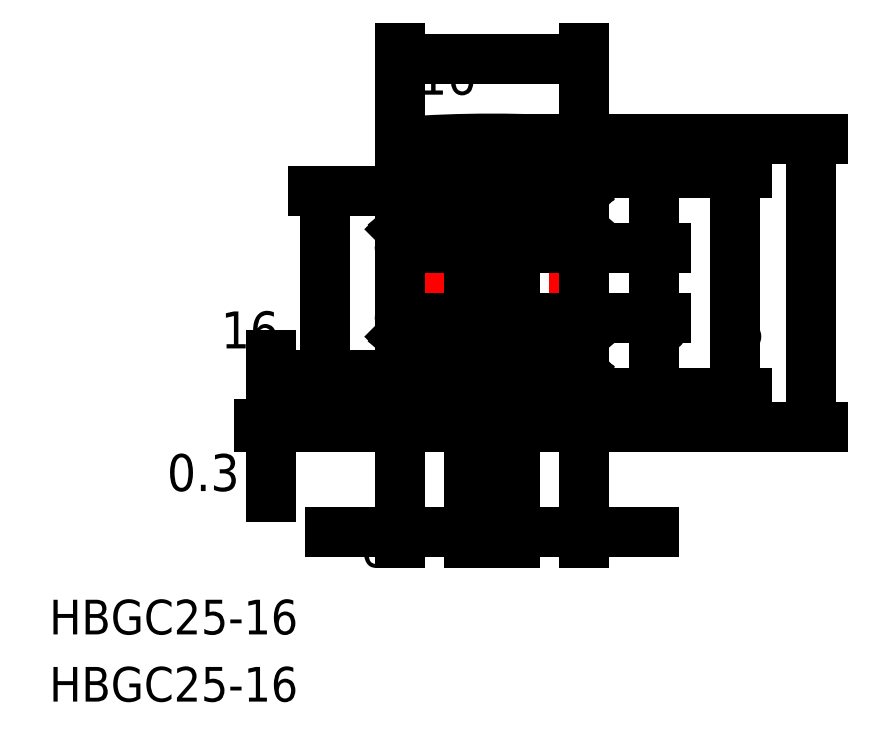
<metadata>
{"format":"dxf","ext":"dxf","renderer":"ezdxf+matplotlib","layout":"modelspace","background":"white","min_lineweight":24,"dpi":150}
</metadata>
<code>
0
SECTION
2
ENTITIES
0
LINE
8
0
10
82.88
20
184.7
30
0
11
82.88
21
160.3
31
0
0
LINE
8
0
10
66.88
20
160.3
30
0
11
66.88
21
184.7
31
0
0
LINE
8
CENTER
10
65.28
20
172.5
30
0
11
84.48
21
172.5
31
0
0
TEXT
8
0
10
36.56
20
142.1
30
0
40
3
1
HBGC25-16
11
36.56
21
143.6
31
0
73
     2
0
TEXT
8
0
10
36.56
20
136.3
30
0
40
3
1
HBGC25-16
11
36.56
21
137.8
31
0
73
     2
0
LINE
8
0
10
76.88
20
164.5
30
0
11
72.88
21
164.5
31
0
0
LINE
8
0
10
76.88
20
180.5
30
0
11
72.88
21
180.5
31
0
0
ARC
8
0
10
72.58
20
181.7
30
0
40
0.3
50
0
51
90
0
ARC
8
0
10
72.51
20
180.6
30
0
40
0.1111
50
300
51
30.01
0
LINE
8
0
10
72.57
20
180.5
30
0
11
72.47
21
180.4
31
0
0
LINE
8
0
10
72.88
20
180.8
30
0
11
72.78
21
180.7
31
0
0
LINE
8
0
10
72.78
20
180.7
30
0
11
72.61
21
180.7
31
0
0
LINE
8
0
10
72.61
20
180.7
30
0
11
72.52
21
180.8
31
0
0
ARC
8
0
10
72.3
20
180.7
30
0
40
0.138
50
30
51
180
0
LINE
8
0
10
72.51
20
180.6
30
0
11
72.42
21
180.8
31
0
0
LINE
8
0
10
72.41
20
180.5
30
0
11
72.51
21
180.6
31
0
0
LINE
8
0
10
72.47
20
180.4
30
0
11
72.41
21
180.5
31
0
0
ARC
8
0
10
72.3
20
180.7
30
0
40
0.2491
50
30
51
180
0
LINE
8
0
10
72.88
20
179.4
30
0
11
72.88
21
179.4
31
0
0
LINE
8
0
10
72.05
20
179.9
30
0
11
72.27
21
179.7
31
0
0
LINE
8
0
10
72.16
20
180
30
0
11
72.38
21
179.7
31
0
0
LINE
8
0
10
72.05
20
180.1
30
0
11
71.95
21
180
31
0
0
LINE
8
0
10
72.16
20
180.7
30
0
11
72.16
21
180
31
0
0
LINE
8
0
10
72.05
20
180.7
30
0
11
72.05
21
179.9
31
0
0
LINE
8
0
10
72.88
20
177.1
30
0
11
72.88
21
177.1
31
0
0
LINE
8
0
10
72.78
20
177.3
30
0
11
72.61
21
177.3
31
0
0
LINE
8
0
10
72.88
20
177.2
30
0
11
72.78
21
177.3
31
0
0
LINE
8
0
10
71.98
20
177.5
30
0
11
71.88
21
177.6
31
0
0
LINE
8
0
10
72.27
20
177.5
30
0
11
72.11
21
177.5
31
0
0
LINE
8
0
10
72.11
20
177.5
30
0
11
72.11
21
177.6
31
0
0
LINE
8
0
10
72.11
20
177.6
30
0
11
72.27
21
177.6
31
0
0
LINE
8
0
10
72.11
20
177.1
30
0
11
71.98
21
177.5
31
0
0
ARC
8
0
10
72.27
20
177.6
30
0
40
0.1111
50
270
51
360
0
LINE
8
0
10
72.61
20
177.3
30
0
11
72.43
21
177
31
0
0
ARC
8
0
10
72.29
20
177.2
30
0
40
0.1863
50
196.8
51
320
0
ARC
8
0
10
72.58
20
175.8
30
0
40
0.3
50
270
51
0
0
LINE
8
0
10
72.27
20
177.6
30
0
11
72.27
21
179.7
31
0
0
LINE
8
0
10
72.38
20
179.7
30
0
11
72.38
21
177.6
31
0
0
ARC
8
0
10
72.58
20
169.2
30
0
40
0.3
50
0
51
90
0
ARC
8
0
10
72.29
20
167.9
30
0
40
0.1863
50
40
51
163.2
0
LINE
8
0
10
72.88
20
167.9
30
0
11
72.78
21
167.8
31
0
0
LINE
8
0
10
72.78
20
167.8
30
0
11
72.61
21
167.8
31
0
0
ARC
8
0
10
72.27
20
167.4
30
0
40
0.1111
50
5e-05
51
90
0
LINE
8
0
10
72.11
20
167.4
30
0
11
72.27
21
167.4
31
0
0
LINE
8
0
10
72.11
20
167.5
30
0
11
72.11
21
167.4
31
0
0
LINE
8
0
10
72.27
20
167.5
30
0
11
72.11
21
167.5
31
0
0
LINE
8
0
10
71.98
20
167.5
30
0
11
71.88
21
167.5
31
0
0
LINE
8
0
10
72.11
20
167.9
30
0
11
71.98
21
167.5
31
0
0
LINE
8
0
10
72.61
20
167.8
30
0
11
72.43
21
168
31
0
0
LINE
8
0
10
72.05
20
165
30
0
11
71.95
21
165.1
31
0
0
LINE
8
0
10
72.16
20
165.1
30
0
11
72.38
21
165.3
31
0
0
LINE
8
0
10
72.05
20
165.1
30
0
11
72.27
21
165.3
31
0
0
LINE
8
0
10
72.61
20
164.4
30
0
11
72.52
21
164.2
31
0
0
LINE
8
0
10
72.78
20
164.4
30
0
11
72.61
21
164.4
31
0
0
LINE
8
0
10
72.88
20
164.3
30
0
11
72.78
21
164.4
31
0
0
LINE
8
0
10
72.57
20
164.5
30
0
11
72.47
21
164.6
31
0
0
ARC
8
0
10
72.51
20
164.4
30
0
40
0.1111
50
330
51
60.01
0
ARC
8
0
10
72.3
20
164.3
30
0
40
0.138
50
180
51
330
0
ARC
8
0
10
72.3
20
164.3
30
0
40
0.2491
50
180
51
330
0
LINE
8
0
10
72.47
20
164.6
30
0
11
72.41
21
164.5
31
0
0
LINE
8
0
10
72.41
20
164.5
30
0
11
72.51
21
164.4
31
0
0
LINE
8
0
10
72.51
20
164.4
30
0
11
72.42
21
164.3
31
0
0
LINE
8
0
10
72.05
20
164.3
30
0
11
72.05
21
165.1
31
0
0
LINE
8
0
10
72.16
20
164.3
30
0
11
72.16
21
165.1
31
0
0
ARC
8
0
10
72.58
20
163.3
30
0
40
0.3
50
270
51
0
0
LINE
8
0
10
72.88
20
163.3
30
0
11
72.88
21
172.5
31
0
0
LINE
8
0
10
72.38
20
165.3
30
0
11
72.38
21
167.4
31
0
0
LINE
8
0
10
72.27
20
167.4
30
0
11
72.27
21
165.3
31
0
0
LINE
8
0
10
72.88
20
181.7
30
0
11
72.88
21
172.5
31
0
0
ARC
8
0
10
67.18
20
181.7
30
0
40
0.3
50
90
51
180
0
LINE
8
0
10
67.16
20
180.7
30
0
11
67.25
21
180.8
31
0
0
LINE
8
0
10
66.98
20
180.7
30
0
11
67.16
21
180.7
31
0
0
LINE
8
0
10
66.88
20
180.8
30
0
11
66.98
21
180.7
31
0
0
LINE
8
0
10
67.2
20
180.5
30
0
11
67.3
21
180.4
31
0
0
LINE
8
0
10
67.3
20
180.4
30
0
11
67.35
21
180.5
31
0
0
LINE
8
0
10
67.35
20
180.5
30
0
11
67.26
21
180.6
31
0
0
LINE
8
0
10
67.26
20
180.6
30
0
11
67.35
21
180.8
31
0
0
ARC
8
0
10
67.26
20
180.6
30
0
40
0.1111
50
150
51
240
0
ARC
8
0
10
67.47
20
180.7
30
0
40
0.2491
50
0
51
150
0
ARC
8
0
10
67.47
20
180.7
30
0
40
0.138
50
0
51
150
0
LINE
8
0
10
67.72
20
180.1
30
0
11
67.82
21
180
31
0
0
LINE
8
0
10
67.61
20
180
30
0
11
67.38
21
179.7
31
0
0
LINE
8
0
10
67.72
20
179.9
30
0
11
67.5
21
179.7
31
0
0
LINE
8
0
10
67.82
20
180
30
0
11
68.61
21
180
31
0
0
LINE
8
0
10
67.72
20
180.7
30
0
11
67.72
21
179.9
31
0
0
LINE
8
0
10
67.61
20
180.7
30
0
11
67.61
21
180
31
0
0
LINE
8
0
10
67.66
20
177.1
30
0
11
67.79
21
177.5
31
0
0
LINE
8
0
10
67.66
20
177.6
30
0
11
67.5
21
177.6
31
0
0
LINE
8
0
10
67.66
20
177.5
30
0
11
67.66
21
177.6
31
0
0
LINE
8
0
10
67.5
20
177.5
30
0
11
67.66
21
177.5
31
0
0
LINE
8
0
10
67.79
20
177.5
30
0
11
67.89
21
177.6
31
0
0
LINE
8
0
10
67.89
20
177.6
30
0
11
68.61
21
177.6
31
0
0
LINE
8
0
10
66.88
20
177.2
30
0
11
66.98
21
177.3
31
0
0
LINE
8
0
10
66.98
20
177.3
30
0
11
67.16
21
177.3
31
0
0
LINE
8
0
10
67.16
20
177.3
30
0
11
67.34
21
177
31
0
0
ARC
8
0
10
67.48
20
177.2
30
0
40
0.1863
50
220
51
343.2
0
ARC
8
0
10
67.5
20
177.6
30
0
40
0.1111
50
180
51
270
0
ARC
8
0
10
67.18
20
175.8
30
0
40
0.3
50
180
51
270
0
CIRCLE
8
0
10
69.88
20
178.8
30
0
40
1.75
0
LINE
8
0
10
67.38
20
179.7
30
0
11
67.38
21
177.6
31
0
0
LINE
8
0
10
67.5
20
177.6
30
0
11
67.5
21
179.7
31
0
0
ARC
8
0
10
67.18
20
169.2
30
0
40
0.3
50
90
51
180
0
ARC
8
0
10
67.48
20
167.9
30
0
40
0.1863
50
16.85
51
140
0
LINE
8
0
10
67.79
20
167.5
30
0
11
67.89
21
167.5
31
0
0
LINE
8
0
10
67.5
20
167.5
30
0
11
67.66
21
167.5
31
0
0
LINE
8
0
10
67.66
20
167.5
30
0
11
67.66
21
167.4
31
0
0
LINE
8
0
10
67.66
20
167.4
30
0
11
67.5
21
167.4
31
0
0
LINE
8
0
10
67.89
20
167.5
30
0
11
68.61
21
167.5
31
0
0
LINE
8
0
10
66.98
20
167.8
30
0
11
67.16
21
167.8
31
0
0
LINE
8
0
10
66.88
20
167.9
30
0
11
66.98
21
167.8
31
0
0
ARC
8
0
10
67.5
20
167.4
30
0
40
0.1111
50
90
51
180
0
LINE
8
0
10
67.16
20
167.8
30
0
11
67.34
21
168
31
0
0
LINE
8
0
10
67.66
20
167.9
30
0
11
67.79
21
167.5
31
0
0
LINE
8
0
10
67.72
20
165.1
30
0
11
67.5
21
165.3
31
0
0
LINE
8
0
10
67.61
20
165.1
30
0
11
67.38
21
165.3
31
0
0
LINE
8
0
10
67.72
20
165
30
0
11
67.82
21
165.1
31
0
0
LINE
8
0
10
67.82
20
165.1
30
0
11
68.61
21
165.1
31
0
0
LINE
8
0
10
67.61
20
164.3
30
0
11
67.61
21
165.1
31
0
0
LINE
8
0
10
67.72
20
164.3
30
0
11
67.72
21
165.1
31
0
0
ARC
8
0
10
67.26
20
164.4
30
0
40
0.1111
50
120
51
210
0
LINE
8
0
10
67.26
20
164.4
30
0
11
67.35
21
164.3
31
0
0
LINE
8
0
10
67.35
20
164.5
30
0
11
67.26
21
164.4
31
0
0
LINE
8
0
10
67.3
20
164.6
30
0
11
67.35
21
164.5
31
0
0
LINE
8
0
10
67.2
20
164.5
30
0
11
67.3
21
164.6
31
0
0
LINE
8
0
10
66.88
20
164.3
30
0
11
66.98
21
164.4
31
0
0
LINE
8
0
10
66.98
20
164.4
30
0
11
67.16
21
164.4
31
0
0
LINE
8
0
10
67.16
20
164.4
30
0
11
67.25
21
164.2
31
0
0
ARC
8
0
10
67.47
20
164.3
30
0
40
0.138
50
210
51
0
0
ARC
8
0
10
67.47
20
164.3
30
0
40
0.2491
50
210
51
0
0
ARC
8
0
10
67.18
20
163.3
30
0
40
0.3
50
180
51
270
0
LINE
8
0
10
66.88
20
163.3
30
0
11
66.88
21
172.5
31
0
0
LINE
8
0
10
67.5
20
167.4
30
0
11
67.5
21
165.3
31
0
0
LINE
8
0
10
67.38
20
165.3
30
0
11
67.38
21
167.4
31
0
0
CIRCLE
8
0
10
69.88
20
166.3
30
0
40
1.75
0
LINE
8
0
10
66.88
20
181.7
30
0
11
66.88
21
172.5
31
0
0
LINE
8
0
10
67.18
20
163
30
0
11
72.58
21
163
31
0
0
LINE
8
0
10
71.95
20
165.1
30
0
11
71.16
21
165.1
31
0
0
LINE
8
0
10
72.58
20
169.5
30
0
11
67.18
21
169.5
31
0
0
LINE
8
0
10
71.88
20
167.5
30
0
11
71.16
21
167.5
31
0
0
LINE
8
0
10
72.58
20
175.5
30
0
11
67.18
21
175.5
31
0
0
LINE
8
0
10
71.88
20
177.6
30
0
11
71.16
21
177.6
31
0
0
LINE
8
0
10
67.18
20
182
30
0
11
72.58
21
182
31
0
0
LINE
8
0
10
71.95
20
180
30
0
11
71.16
21
180
31
0
0
ARC
8
0
10
82.58
20
181.7
30
0
40
0.3
50
0
51
90
0
ARC
8
0
10
82.51
20
180.6
30
0
40
0.1111
50
300
51
30.01
0
LINE
8
0
10
82.57
20
180.5
30
0
11
82.47
21
180.4
31
0
0
LINE
8
0
10
82.88
20
180.8
30
0
11
82.78
21
180.7
31
0
0
LINE
8
0
10
82.78
20
180.7
30
0
11
82.61
21
180.7
31
0
0
LINE
8
0
10
82.61
20
180.7
30
0
11
82.52
21
180.8
31
0
0
ARC
8
0
10
82.3
20
180.7
30
0
40
0.138
50
30
51
180
0
LINE
8
0
10
82.51
20
180.6
30
0
11
82.42
21
180.8
31
0
0
LINE
8
0
10
82.41
20
180.5
30
0
11
82.51
21
180.6
31
0
0
LINE
8
0
10
82.47
20
180.4
30
0
11
82.41
21
180.5
31
0
0
ARC
8
0
10
82.3
20
180.7
30
0
40
0.2491
50
30
51
180
0
LINE
8
0
10
82.88
20
179.4
30
0
11
82.88
21
179.4
31
0
0
LINE
8
0
10
82.05
20
179.9
30
0
11
82.27
21
179.7
31
0
0
LINE
8
0
10
82.16
20
180
30
0
11
82.38
21
179.7
31
0
0
LINE
8
0
10
82.05
20
180.1
30
0
11
81.95
21
180
31
0
0
LINE
8
0
10
82.16
20
180.7
30
0
11
82.16
21
180
31
0
0
LINE
8
0
10
82.05
20
180.7
30
0
11
82.05
21
179.9
31
0
0
LINE
8
0
10
82.88
20
177.1
30
0
11
82.88
21
177.1
31
0
0
LINE
8
0
10
82.78
20
177.3
30
0
11
82.61
21
177.3
31
0
0
LINE
8
0
10
82.88
20
177.2
30
0
11
82.78
21
177.3
31
0
0
LINE
8
0
10
81.98
20
177.5
30
0
11
81.88
21
177.6
31
0
0
LINE
8
0
10
82.27
20
177.5
30
0
11
82.11
21
177.5
31
0
0
LINE
8
0
10
82.11
20
177.5
30
0
11
82.11
21
177.6
31
0
0
LINE
8
0
10
82.11
20
177.6
30
0
11
82.27
21
177.6
31
0
0
LINE
8
0
10
82.11
20
177.1
30
0
11
81.98
21
177.5
31
0
0
ARC
8
0
10
82.27
20
177.6
30
0
40
0.1111
50
270
51
360
0
LINE
8
0
10
82.61
20
177.3
30
0
11
82.43
21
177
31
0
0
ARC
8
0
10
82.29
20
177.2
30
0
40
0.1863
50
196.8
51
320
0
ARC
8
0
10
82.58
20
175.8
30
0
40
0.3
50
270
51
0
0
LINE
8
0
10
82.27
20
177.6
30
0
11
82.27
21
179.7
31
0
0
LINE
8
0
10
82.38
20
179.7
30
0
11
82.38
21
177.6
31
0
0
ARC
8
0
10
82.58
20
169.2
30
0
40
0.3
50
0
51
90
0
ARC
8
0
10
82.29
20
167.9
30
0
40
0.1863
50
40
51
163.2
0
LINE
8
0
10
82.88
20
167.9
30
0
11
82.78
21
167.8
31
0
0
LINE
8
0
10
82.78
20
167.8
30
0
11
82.61
21
167.8
31
0
0
ARC
8
0
10
82.27
20
167.4
30
0
40
0.1111
50
5e-05
51
90
0
LINE
8
0
10
82.11
20
167.4
30
0
11
82.27
21
167.4
31
0
0
LINE
8
0
10
82.11
20
167.5
30
0
11
82.11
21
167.4
31
0
0
LINE
8
0
10
82.27
20
167.5
30
0
11
82.11
21
167.5
31
0
0
LINE
8
0
10
81.98
20
167.5
30
0
11
81.88
21
167.5
31
0
0
LINE
8
0
10
82.11
20
167.9
30
0
11
81.98
21
167.5
31
0
0
LINE
8
0
10
82.61
20
167.8
30
0
11
82.43
21
168
31
0
0
LINE
8
0
10
82.05
20
165
30
0
11
81.95
21
165.1
31
0
0
LINE
8
0
10
82.16
20
165.1
30
0
11
82.38
21
165.3
31
0
0
LINE
8
0
10
82.05
20
165.1
30
0
11
82.27
21
165.3
31
0
0
LINE
8
0
10
82.61
20
164.4
30
0
11
82.52
21
164.2
31
0
0
LINE
8
0
10
82.78
20
164.4
30
0
11
82.61
21
164.4
31
0
0
LINE
8
0
10
82.88
20
164.3
30
0
11
82.78
21
164.4
31
0
0
LINE
8
0
10
82.57
20
164.5
30
0
11
82.47
21
164.6
31
0
0
ARC
8
0
10
82.51
20
164.4
30
0
40
0.1111
50
330
51
60.01
0
ARC
8
0
10
82.3
20
164.3
30
0
40
0.138
50
180
51
330
0
ARC
8
0
10
82.3
20
164.3
30
0
40
0.2491
50
180
51
330
0
LINE
8
0
10
82.47
20
164.6
30
0
11
82.41
21
164.5
31
0
0
LINE
8
0
10
82.41
20
164.5
30
0
11
82.51
21
164.4
31
0
0
LINE
8
0
10
82.51
20
164.4
30
0
11
82.42
21
164.3
31
0
0
LINE
8
0
10
82.05
20
164.3
30
0
11
82.05
21
165.1
31
0
0
LINE
8
0
10
82.16
20
164.3
30
0
11
82.16
21
165.1
31
0
0
ARC
8
0
10
82.58
20
163.3
30
0
40
0.3
50
270
51
0
0
LINE
8
0
10
82.88
20
163.3
30
0
11
82.88
21
172.5
31
0
0
LINE
8
0
10
82.38
20
165.3
30
0
11
82.38
21
167.4
31
0
0
LINE
8
0
10
82.27
20
167.4
30
0
11
82.27
21
165.3
31
0
0
LINE
8
0
10
82.88
20
181.7
30
0
11
82.88
21
172.5
31
0
0
ARC
8
0
10
77.18
20
181.7
30
0
40
0.3
50
90
51
180
0
LINE
8
0
10
77.16
20
180.7
30
0
11
77.25
21
180.8
31
0
0
LINE
8
0
10
76.98
20
180.7
30
0
11
77.16
21
180.7
31
0
0
LINE
8
0
10
76.88
20
180.8
30
0
11
76.98
21
180.7
31
0
0
LINE
8
0
10
77.2
20
180.5
30
0
11
77.3
21
180.4
31
0
0
LINE
8
0
10
77.3
20
180.4
30
0
11
77.35
21
180.5
31
0
0
LINE
8
0
10
77.35
20
180.5
30
0
11
77.26
21
180.6
31
0
0
LINE
8
0
10
77.26
20
180.6
30
0
11
77.35
21
180.8
31
0
0
ARC
8
0
10
77.26
20
180.6
30
0
40
0.1111
50
150
51
240
0
ARC
8
0
10
77.47
20
180.7
30
0
40
0.2491
50
0
51
150
0
ARC
8
0
10
77.47
20
180.7
30
0
40
0.138
50
0
51
150
0
LINE
8
0
10
77.72
20
180.1
30
0
11
77.82
21
180
31
0
0
LINE
8
0
10
77.61
20
180
30
0
11
77.38
21
179.7
31
0
0
LINE
8
0
10
77.72
20
179.9
30
0
11
77.5
21
179.7
31
0
0
LINE
8
0
10
77.82
20
180
30
0
11
78.61
21
180
31
0
0
LINE
8
0
10
77.72
20
180.7
30
0
11
77.72
21
179.9
31
0
0
LINE
8
0
10
77.61
20
180.7
30
0
11
77.61
21
180
31
0
0
LINE
8
0
10
77.66
20
177.1
30
0
11
77.79
21
177.5
31
0
0
LINE
8
0
10
77.66
20
177.6
30
0
11
77.5
21
177.6
31
0
0
LINE
8
0
10
77.66
20
177.5
30
0
11
77.66
21
177.6
31
0
0
LINE
8
0
10
77.5
20
177.5
30
0
11
77.66
21
177.5
31
0
0
LINE
8
0
10
77.79
20
177.5
30
0
11
77.89
21
177.6
31
0
0
LINE
8
0
10
77.89
20
177.6
30
0
11
78.61
21
177.6
31
0
0
LINE
8
0
10
76.88
20
177.2
30
0
11
76.98
21
177.3
31
0
0
LINE
8
0
10
76.98
20
177.3
30
0
11
77.16
21
177.3
31
0
0
LINE
8
0
10
77.16
20
177.3
30
0
11
77.34
21
177
31
0
0
ARC
8
0
10
77.48
20
177.2
30
0
40
0.1863
50
220
51
343.2
0
ARC
8
0
10
77.5
20
177.6
30
0
40
0.1111
50
180
51
270
0
ARC
8
0
10
77.18
20
175.8
30
0
40
0.3
50
180
51
270
0
CIRCLE
8
0
10
79.88
20
178.8
30
0
40
1.75
0
LINE
8
0
10
77.38
20
179.7
30
0
11
77.38
21
177.6
31
0
0
LINE
8
0
10
77.5
20
177.6
30
0
11
77.5
21
179.7
31
0
0
ARC
8
0
10
77.18
20
169.2
30
0
40
0.3
50
90
51
180
0
ARC
8
0
10
77.48
20
167.9
30
0
40
0.1863
50
16.85
51
140
0
LINE
8
0
10
77.79
20
167.5
30
0
11
77.89
21
167.5
31
0
0
LINE
8
0
10
77.5
20
167.5
30
0
11
77.66
21
167.5
31
0
0
LINE
8
0
10
77.66
20
167.5
30
0
11
77.66
21
167.4
31
0
0
LINE
8
0
10
77.66
20
167.4
30
0
11
77.5
21
167.4
31
0
0
LINE
8
0
10
77.89
20
167.5
30
0
11
78.61
21
167.5
31
0
0
LINE
8
0
10
76.98
20
167.8
30
0
11
77.16
21
167.8
31
0
0
LINE
8
0
10
76.88
20
167.9
30
0
11
76.98
21
167.8
31
0
0
ARC
8
0
10
77.5
20
167.4
30
0
40
0.1111
50
90
51
180
0
LINE
8
0
10
77.16
20
167.8
30
0
11
77.34
21
168
31
0
0
LINE
8
0
10
77.66
20
167.9
30
0
11
77.79
21
167.5
31
0
0
LINE
8
0
10
77.72
20
165.1
30
0
11
77.5
21
165.3
31
0
0
LINE
8
0
10
77.61
20
165.1
30
0
11
77.38
21
165.3
31
0
0
LINE
8
0
10
77.72
20
165
30
0
11
77.82
21
165.1
31
0
0
LINE
8
0
10
77.82
20
165.1
30
0
11
78.61
21
165.1
31
0
0
LINE
8
0
10
77.61
20
164.3
30
0
11
77.61
21
165.1
31
0
0
LINE
8
0
10
77.72
20
164.3
30
0
11
77.72
21
165.1
31
0
0
ARC
8
0
10
77.26
20
164.4
30
0
40
0.1111
50
120
51
210
0
LINE
8
0
10
77.26
20
164.4
30
0
11
77.35
21
164.3
31
0
0
LINE
8
0
10
77.35
20
164.5
30
0
11
77.26
21
164.4
31
0
0
LINE
8
0
10
77.3
20
164.6
30
0
11
77.35
21
164.5
31
0
0
LINE
8
0
10
77.2
20
164.5
30
0
11
77.3
21
164.6
31
0
0
LINE
8
0
10
76.88
20
164.3
30
0
11
76.98
21
164.4
31
0
0
LINE
8
0
10
76.98
20
164.4
30
0
11
77.16
21
164.4
31
0
0
LINE
8
0
10
77.16
20
164.4
30
0
11
77.25
21
164.2
31
0
0
ARC
8
0
10
77.47
20
164.3
30
0
40
0.138
50
210
51
0
0
ARC
8
0
10
77.47
20
164.3
30
0
40
0.2491
50
210
51
0
0
ARC
8
0
10
77.18
20
163.3
30
0
40
0.3
50
180
51
270
0
LINE
8
0
10
76.88
20
163.3
30
0
11
76.88
21
172.5
31
0
0
LINE
8
0
10
77.5
20
167.4
30
0
11
77.5
21
165.3
31
0
0
LINE
8
0
10
77.38
20
165.3
30
0
11
77.38
21
167.4
31
0
0
CIRCLE
8
0
10
79.88
20
166.3
30
0
40
1.75
0
LINE
8
0
10
76.88
20
181.7
30
0
11
76.88
21
172.5
31
0
0
LINE
8
0
10
77.18
20
163
30
0
11
82.58
21
163
31
0
0
LINE
8
0
10
81.95
20
165.1
30
0
11
81.16
21
165.1
31
0
0
LINE
8
0
10
82.58
20
169.5
30
0
11
77.18
21
169.5
31
0
0
LINE
8
0
10
81.88
20
167.5
30
0
11
81.16
21
167.5
31
0
0
LINE
8
0
10
82.58
20
175.5
30
0
11
77.18
21
175.5
31
0
0
LINE
8
0
10
81.88
20
177.6
30
0
11
81.16
21
177.6
31
0
0
LINE
8
0
10
77.18
20
182
30
0
11
82.58
21
182
31
0
0
LINE
8
0
10
81.95
20
180
30
0
11
81.16
21
180
31
0
0
ARC
8
0
10
74.88
20
78.19
30
0
40
106.8
50
85.7
51
94.3
0
ARC
8
0
10
74.88
20
266.8
30
0
40
106.8
50
265.7
51
274.3
0
DIMENSION
8
SIZE
2
*D21
10
82.88
20
191.9
30
0
11
74.88
21
194.5
31
0
70
     0
13
66.88
23
184.7
33
0
14
82.88
24
184.7
34
0
0
DIMENSION
8
SIZE
2
*D22
10
60.41
20
164.5
30
0
11
60.41
21
172.5
31
0
70
   128
13
72.88
23
180.5
33
0
14
72.88
24
164.5
34
0
50
90
0
DIMENSION
8
SIZE
2
*D23
10
88.94
20
169.5
30
0
11
86.34
21
172.5
31
0
70
     0
13
82.58
23
175.5
33
0
14
82.58
24
169.5
34
0
50
90
0
DIMENSION
8
SIZE
2
*D24
10
95.93
20
163
30
0
11
93.33
21
172.5
31
0
70
     0
13
82.58
23
182
33
0
14
82.58
24
163
34
0
50
90
0
DIMENSION
8
SIZE
2
*D25
10
102.5
20
185
30
0
11
99.91
21
172.5
31
0
70
     0
13
74.88
23
160
33
0
14
74.88
24
185
34
0
50
90
0
DIMENSION
8
SIZE
2
*D26
10
55.75
20
160
30
0
11
53.15
21
160.2
31
0
70
     0
13
66.88
23
160.3
33
0
14
72.38
24
160
34
0
50
90
0
DIMENSION
8
SIZE
2
*D27
10
72.88
20
151
30
0
11
69.88
21
153.6
31
0
70
     0
13
66.88
23
160.3
33
0
14
72.88
24
163.3
34
0
0
DIMENSION
8
SIZE
2
*D28
10
82.88
20
151
30
0
11
79.88
21
153.6
31
0
70
     0
13
76.88
23
163.3
33
0
14
82.88
24
160.3
34
0
0
VIEWPORT
8
0
10
5.597
20
3.929
30
0
40
10.57
41
7.057
68
     1
69
     1
0
VIEWPORT
8
0
10
5.614
20
3.902
30
0
40
8.982
41
6.243
68
     2
69
     2
0
ENDSEC
0
EOF

</code>
